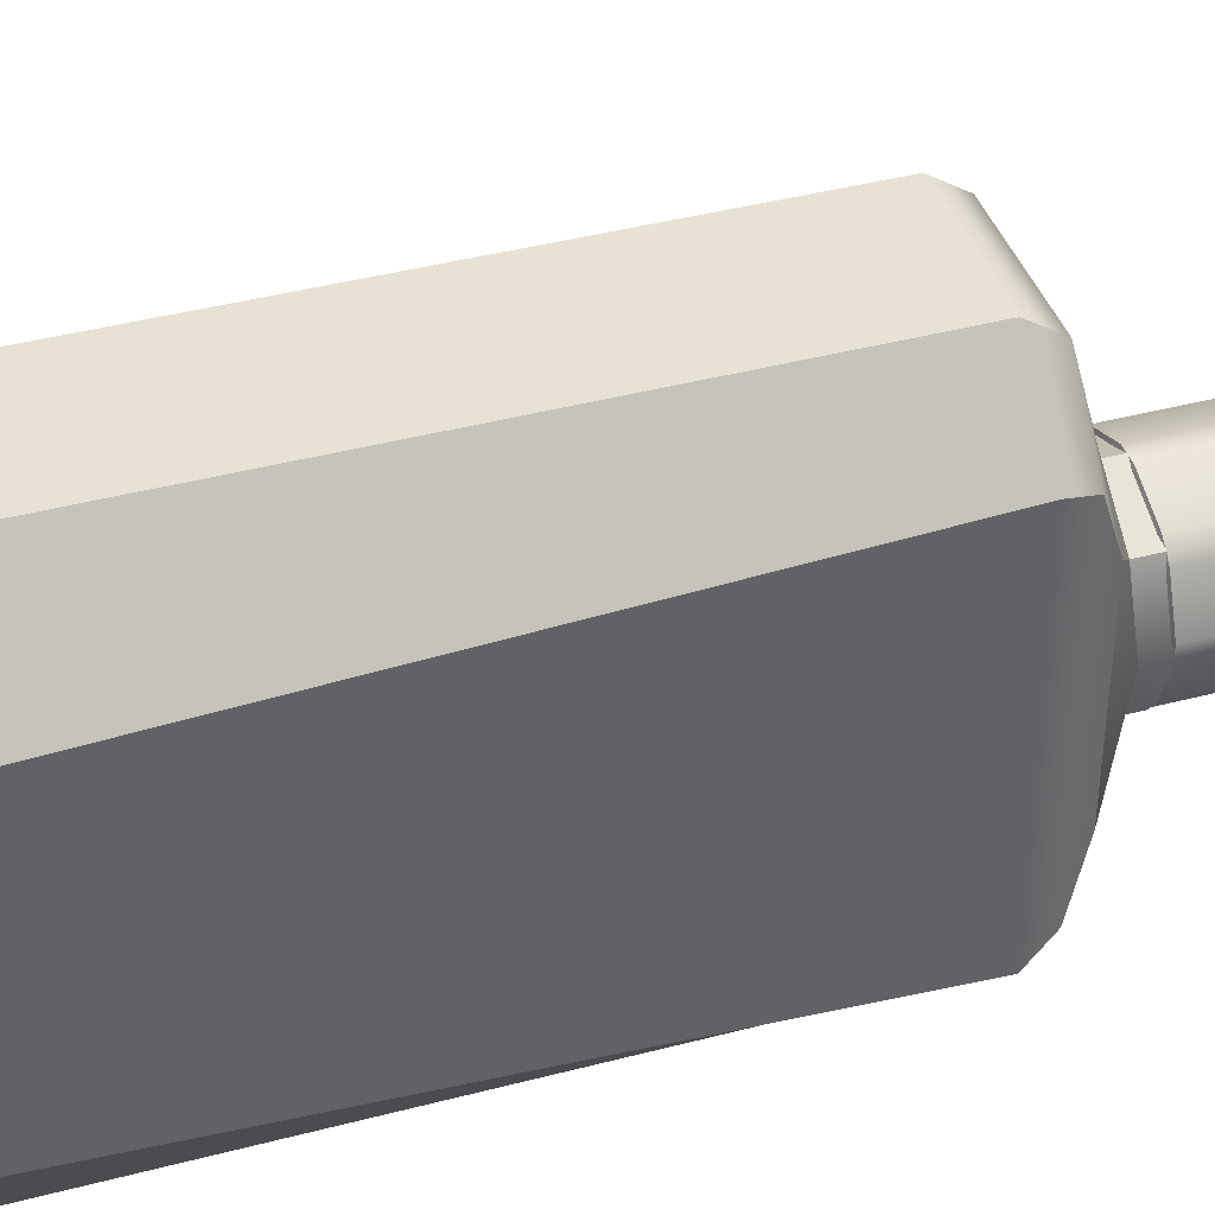
<metadata>
{"format":"obj","ext":"obj","renderer":"f3d","projection":"perspective","resolution":1024,"background":"white","views":[{"elev":40.1,"azim":71.9,"up":"+Z"}]}
</metadata>
<code>
g default
v 0.1501 12.95 -0.4765
v 0.3688 12.95 -0.2616
v -0.1565 12.95 -0.4739
v -0.3715 12.95 -0.2552
v -0.3688 12.95 0.05149
v -0.1501 12.95 0.2664
v 0.1565 12.95 0.2638
v 0.3715 12.95 0.04505
v 0.2269 13.09 -0.6666
v 0.5575 13.09 -0.3417
v -0.2366 13.09 -0.6626
v -0.5615 13.09 -0.332
v -0.5575 13.09 0.1315
v -0.2269 13.09 0.4565
v 0.2366 13.09 0.4524
v 0.5615 13.09 0.1218
v 0.2483 13.26 -0.7195
v 0.6101 13.26 -0.364
v -0.2589 13.26 -0.7151
v -0.5739 13.3 -0.3534
v -0.5695 13.3 0.1539
v -0.2483 13.26 0.5094
v 0.2589 13.26 0.505
v 0.6145 13.26 0.1432
v 0.2325 13.3 -0.6803
v 0.5711 13.29 -0.3475
v -0.2424 13.35 -0.6762
v -0.5707 13.43 -0.3376
v -0.5666 13.43 0.1373
v -0.2324 13.35 0.4702
v 0.2424 13.3 0.4661
v 0.5753 13.29 0.1274
v 0.2325 13.76 -0.6803
v 0.6529 13.83 -0.3475
v -0.2424 13.74 -0.6762
v -0.5752 13.75 -0.3376
v -0.5711 13.75 0.1373
v -0.2324 13.74 0.4702
v 0.2424 13.76 0.4661
v 0.657 13.83 0.1274
v -2.569 13.54 0.1569
v -2.573 13.54 -0.318
v -2.82 13.76 0.1569
v -2.824 13.76 -0.318
v -0.5666 13.43 0.1373
v -0.5711 13.75 0.1373
v -2.82 13.76 0.1569
v -2.569 13.54 0.1569
v -2.822 13.87 -0.08619
v -2.571 13.54 -0.08618
v -0.5687 13.43 -0.1057
v -0.5717 13.3 -0.1058
v -0.5596 13.09 -0.1057
v -0.3702 12.95 -0.1055
v -1.757 13.99 -0.09546
v -1.755 13.88 0.1476
v -1.755 13.88 0.1476
v -1.734 13.64 0.1476
v -1.734 13.64 0.1476
v -1.736 13.64 -0.09546
v -1.738 13.64 -0.3273
v -1.759 13.88 -0.3273
v -1.19 13.84 0.1427
v -1.19 13.84 0.1427
v -1.183 13.61 0.1427
v -1.183 13.61 0.1427
v -1.185 13.61 -0.1003
v -1.187 13.61 -0.3322
v -1.194 13.84 -0.3322
v -1.192 14.01 -0.1003
v -0.6275 14.01 0.1374
v -0.6964 13.75 0.1382
v -0.6917 13.49 0.1382
v -0.6917 13.49 0.1382
v -0.6938 13.49 -0.1049
v -0.6958 13.49 -0.3367
v -0.6316 14.01 -0.3375
v -0.6615 14.09 -0.1056
v -2.289 13.86 0.1525
v -2.289 13.86 0.1525
v -2.233 13.58 0.1525
v -2.233 13.58 0.1525
v -2.235 13.58 -0.09054
v -2.237 13.58 -0.3224
v -2.294 13.86 -0.3224
v -2.292 13.95 -0.09056
v 0.1848 13.93 -0.6802
v 0.5751 14.04 -0.4279
v -0.2541 13.94 -0.6761
v -0.2441 13.94 0.4703
v 0.1947 13.93 0.4662
v 0.5678 14.05 0.1463
v 0.8581 13.95 -0.3498
v 0.8622 13.95 0.1251
v 0.7556 14.08 -0.3497
v 0.7597 14.08 0.1252
v 0.5789 13.66 0.1274
v 0.2424 13.61 0.4661
v -0.2324 13.61 0.4702
v -0.5698 13.66 0.1373
v -0.5698 13.66 0.1373
v -0.695 13.67 0.1382
v -1.188 13.77 0.1427
v -1.749 13.81 0.1476
v -2.273 13.78 0.1525
v -2.748 13.69 0.1569
v -2.748 13.69 0.1569
v -2.75 13.8 -0.08619
v -2.752 13.69 -0.318
v -2.277 13.78 -0.3224
v -1.753 13.81 -0.3273
v -1.192 13.77 -0.3322
v -0.6991 13.67 -0.3367
v -0.5739 13.66 -0.3376
v -0.2424 13.61 -0.6762
v 0.2325 13.61 -0.6803
v 0.5748 13.66 -0.3475
v -2.824 13.8 -0.231
v -2.751 13.74 -0.2313
v -2.572 13.54 -0.232
v -2.821 13.8 0.07515
v -2.748 13.73 0.07618
v -2.57 13.54 0.07105
v -2.615 13.59 -0.2378
v -2.61 13.59 -0.08618
v -2.625 13.59 0.07783
v -2.751 13.72 -0.2313
v -2.621 13.59 -0.2318
v -2.61 13.59 -0.08618
v -2.619 13.59 0.07186
v -2.748 13.72 0.07397
v 0.3688 12.65 -0.2616
v 0.1501 12.65 -0.4765
v -0.1565 12.65 -0.4739
v -0.3715 12.65 -0.2552
v -0.3702 12.65 -0.1055
v -0.3688 12.65 0.05149
v -0.1501 12.65 0.2664
v 0.1565 12.65 0.2638
v 0.3715 12.65 0.04505
v 0.3224 12.65 -0.2419
v 0.3248 12.65 0.02616
v 0.1368 12.65 0.2174
v -0.1312 12.65 0.2197
v -0.3224 12.65 0.03179
v -0.3236 12.65 -0.1054
v -0.3247 12.65 -0.2363
v -0.1368 12.65 -0.4275
v 0.1312 12.65 -0.4298
v 0.3248 12.03 0.02616
v 0.1368 12.03 0.2174
v -0.1312 12.03 0.2197
v -0.3224 12.03 0.03179
v -0.3236 12.03 -0.1054
v -0.3247 12.03 -0.2363
v -0.1368 12.03 -0.4275
v 0.1312 12.03 -0.4298
v 0.3224 12.03 -0.2419
v 0.2932 12.03 0.01339
v 0.1235 12.03 0.186
v -0.1185 12.03 0.1881
v -0.2911 12.03 0.01847
v -0.2921 12.03 -0.1054
v -0.2932 12.03 -0.2235
v -0.1235 12.03 -0.3961
v 0.1185 12.03 -0.3982
v 0.2911 12.03 -0.2286
v 0.2932 11.05 0.01339
v 0.1235 11.05 0.186
v -0.1185 11.05 0.1881
v -0.2911 11.05 0.01847
v -0.2921 11.05 -0.1054
v -0.2932 11.05 -0.2235
v -0.1235 11.05 -0.3961
v 0.1185 11.05 -0.3982
v 0.2911 11.05 -0.2286
v 0.498 11.05 0.09614
v 0.2098 11.05 0.3893
v -0.2012 11.05 0.3929
v -0.4944 11.05 0.1048
v -0.4962 11.05 -0.1056
v -0.4979 11.05 -0.3063
v -0.2098 11.05 -0.5995
v 0.2012 11.05 -0.603
v 0.4944 11.05 -0.3149
v 0.498 10.19 0.09614
v 0.2098 10.19 0.3893
v -0.2012 10.19 0.3929
v -0.4944 10.19 0.1048
v -0.4962 10.19 -0.1056
v -0.4979 10.19 -0.3063
v -0.2098 10.19 -0.5995
v 0.2012 10.19 -0.603
v 0.4944 10.19 -0.3149
v 0.4537 10.16 0.07827
v 0.1912 10.16 0.3454
v -0.1833 10.16 0.3487
v -0.4505 10.16 0.08613
v -0.4521 10.16 -0.1056
v -0.4537 10.16 -0.2884
v -0.1912 10.16 -0.5555
v 0.1833 10.16 -0.5588
v 0.4505 10.16 -0.2963
v 0.4537 9.381 0.07827
v 0.1912 9.381 0.3454
v -0.1833 9.381 0.3487
v -0.4505 9.381 0.08613
v -0.4521 9.381 -0.1056
v -0.4537 9.381 -0.2884
v -0.1912 9.381 -0.5555
v 0.1833 9.381 -0.5588
v 0.4505 9.381 -0.2963
v 0.4179 9.379 0.06378
v 0.1761 9.379 0.3098
v -0.1688 9.379 0.3128
v -0.4149 9.379 0.07103
v -0.4164 9.379 -0.1055
v -0.4179 9.379 -0.2739
v -0.1761 9.379 -0.5199
v 0.1689 9.379 -0.5229
v 0.4149 9.379 -0.2812
v 0.4179 8.507 0.06378
v 0.1761 8.507 0.3098
v -0.1688 8.507 0.3128
v -0.4149 8.507 0.07103
v -0.4164 8.507 -0.1055
v -0.4179 8.507 -0.2739
v -0.1761 8.507 -0.5199
v 0.1689 8.507 -0.5229
v 0.4149 8.507 -0.2812
g head cap
f 88 87 89 77 78 71 90 91 92
f 132 133 1 2
f 133 134 3 1
f 134 135 4 3
f 136 137 5 54
f 137 138 6 5
f 138 139 7 6
f 139 140 8 7
f 140 132 2 8
f 2 1 9 10
f 1 3 11 9
f 3 4 12 11
f 54 5 13 53
f 5 6 14 13
f 6 7 15 14
f 7 8 16 15
f 8 2 10 16
f 10 9 17 18
f 9 11 19 17
f 11 12 20 19
f 53 13 21 52
f 13 14 22 21
f 14 15 23 22
f 15 16 24 23
f 16 10 18 24
f 18 17 25 26
f 17 19 27 25
f 19 20 28 27
f 52 21 29 51
f 21 22 30 29
f 22 23 31 30
f 23 24 32 31
f 24 18 26 32
f 26 25 116 117
f 25 27 115 116
f 27 28 114 115
f 122 126 123 41 107
f 29 30 99 100
f 30 31 98 99
f 31 32 97 98
f 32 26 117 97
f 51 29 74 75
f 45 101 102 73
f 114 28 76 113
f 29 100 101 45
f 37 71 72 46
f 107 41 48 106
f 74 29 45 73
f 28 51 75 76
f 20 52 51 28
f 12 53 52 20
f 4 54 53 12
f 135 136 54 4
f 56 55 86 79
f 57 56 79 80
f 58 104 105 81
f 82 59 58 81
f 60 59 82 83
f 61 60 83 84
f 111 61 84 110
f 55 62 85 86
f 63 56 57 64
f 65 103 104 58
f 59 66 65 58
f 67 66 59 60
f 68 67 60 61
f 112 68 61 111
f 70 69 62 55
f 63 70 55 56
f 71 63 64 72
f 73 102 103 65
f 66 74 73 65
f 75 74 66 67
f 76 75 67 68
f 113 76 68 112
f 78 77 69 70
f 71 78 70 63
f 80 79 43 47
f 81 105 106 48
f 41 82 81 48
f 83 82 41 123 50
f 84 83 50 120 42
f 110 84 42 109
f 86 85 44 118 49
f 79 86 49 121 43
f 34 33 87 88
f 33 35 89 87
f 35 36 77 89
f 37 38 90 71
f 38 39 91 90
f 39 40 92 91
f 94 93 95 96
f 40 34 93 94
f 34 88 95 93
f 88 92 96 95
f 92 40 94 96
f 98 97 40 39
f 99 98 39 38
f 100 99 38 37
f 101 100 37 46
f 102 101 46 72
f 103 102 72 64
f 104 103 64 57
f 105 104 57 80
f 106 105 80 47
f 43 107 106 47
f 121 122 107 43
f 118 119 108 49
f 85 110 109 44
f 62 111 110 85
f 69 112 111 62
f 77 113 112 69
f 36 114 113 77
f 115 114 36 35
f 116 115 35 33
f 117 116 33 34
f 97 117 34 40
f 109 119 118 44
f 42 120 124 119 109
f 108 122 121 49
f 125 124 120 50
f 50 123 126 125
f 119 124 128 127
f 124 125 129 128
f 125 126 130 129
f 126 122 131 130
f 132 140 142 141
f 140 139 143 142
f 139 138 144 143
f 138 137 145 144
f 137 136 146 145
f 136 135 147 146
f 135 134 148 147
f 134 133 149 148
f 133 132 141 149
f 222 223 224 225 226 227 228 229 230
f 142 143 151 150
f 143 144 152 151
f 144 145 153 152
f 145 146 154 153
f 146 147 155 154
f 147 148 156 155
f 148 149 157 156
f 149 141 158 157
f 141 142 150 158
f 150 151 160 159
f 151 152 161 160
f 152 153 162 161
f 153 154 163 162
f 154 155 164 163
f 155 156 165 164
f 156 157 166 165
f 157 158 167 166
f 158 150 159 167
f 159 160 169 168
f 160 161 170 169
f 161 162 171 170
f 162 163 172 171
f 163 164 173 172
f 164 165 174 173
f 165 166 175 174
f 166 167 176 175
f 167 159 168 176
f 168 169 178 177
f 169 170 179 178
f 170 171 180 179
f 171 172 181 180
f 172 173 182 181
f 173 174 183 182
f 174 175 184 183
f 175 176 185 184
f 176 168 177 185
f 177 178 187 186
f 178 179 188 187
f 179 180 189 188
f 180 181 190 189
f 181 182 191 190
f 182 183 192 191
f 183 184 193 192
f 184 185 194 193
f 185 177 186 194
f 186 187 196 195
f 187 188 197 196
f 188 189 198 197
f 189 190 199 198
f 190 191 200 199
f 191 192 201 200
f 192 193 202 201
f 193 194 203 202
f 194 186 195 203
f 195 196 205 204
f 196 197 206 205
f 197 198 207 206
f 198 199 208 207
f 199 200 209 208
f 200 201 210 209
f 201 202 211 210
f 202 203 212 211
f 203 195 204 212
f 204 205 214 213
f 205 206 215 214
f 206 207 216 215
f 207 208 217 216
f 208 209 218 217
f 209 210 219 218
f 210 211 220 219
f 211 212 221 220
f 212 204 213 221
f 213 214 223 222
f 214 215 224 223
f 215 216 225 224
f 216 217 226 225
f 217 218 227 226
f 218 219 228 227
f 219 220 229 228
f 220 221 230 229
f 221 213 222 230
g default
v 0.2509 13.03 -0.2115
v 0.2527 13.03 -0.002971
v 0.2527 2.307 -0.002971
v 0.2509 2.307 -0.2115
v 0.1065 13.03 0.1458
v 0.1065 2.307 0.1458
v -0.1021 13.03 0.1476
v -0.2508 13.03 0.001409
v -0.2508 2.307 0.001409
v -0.1021 2.307 0.1476
v -0.2518 13.03 -0.1053
v -0.2518 2.307 -0.1053
v -0.2527 13.03 -0.2072
v -0.2527 2.307 -0.2072
v -0.1065 13.03 -0.3559
v -0.1065 2.307 -0.3559
v 0.1021 13.03 -0.3577
v 0.1021 2.307 -0.3577
g cap straw
f 231 232 233 234
f 232 235 236 233
f 237 238 239 240
f 238 241 242 239
f 241 243 244 242
f 243 245 246 244
f 245 247 248 246
f 247 231 234 248
f 237 240 236 235
g default
v 0.1118 10.97 -0.9158
v -0.1264 10.97 -0.9127
v -0.1264 11.04 -1.096
v 0.1092 11.04 -1.098
v 0.2846 10.97 -0.2259
v 0.2867 10.97 0.01078
v 0.1208 10.97 0.1796
v -0.1158 10.97 0.1816
v -0.2846 10.97 0.01575
v -0.2867 10.97 -0.2209
v -0.1208 10.97 -0.3897
v 0.1158 10.97 -0.3917
v -0.6255 11.04 -0.8842
v -0.4942 10.97 -0.7574
v -0.6604 10.97 -0.5867
v -0.7899 11.04 -0.717
v 0.1124 12.33 -0.9148
v 0.1092 12.17 -1.098
v -0.1259 12.17 -1.096
v -0.1264 12.33 -0.9127
v 0.7792 11.04 -0.7306
v 0.6523 10.97 -0.5992
v 0.4817 10.97 -0.7655
v 0.6119 11.04 -0.895
v -0.9933 11.04 -0.2137
v -0.8107 10.97 -0.2169
v -0.8076 10.97 0.02134
v -0.9912 11.04 0.0208
v -0.4931 12.33 -0.757
v -0.625 12.17 -0.8844
v -0.7899 12.17 -0.717
v -0.6604 12.33 -0.5867
v -0.7792 11.04 0.5205
v -0.6523 10.97 0.3891
v -0.4817 10.97 0.5554
v -0.6119 11.04 0.6848
v -0.8097 12.33 -0.2174
v -0.993 12.17 -0.2142
v -0.9912 12.17 0.0208
v -0.8076 12.33 0.02134
v -0.1086 11.04 0.8882
v -0.1118 10.97 0.7056
v 0.1264 10.97 0.7026
v 0.1259 11.04 0.8862
v -0.652 12.33 0.388
v -0.7794 12.17 0.5199
v -0.6119 12.17 0.6848
v -0.4817 12.33 0.5554
v 0.6255 11.04 0.6741
v 0.4942 10.97 0.5473
v 0.6604 10.97 0.3766
v 0.7899 11.04 0.5068
v -0.1123 12.33 0.7046
v -0.1092 12.17 0.888
v 0.1259 12.17 0.8862
v 0.1264 12.33 0.7026
v 0.9933 11.04 0.003583
v 0.8107 10.97 0.006757
v 0.8076 10.97 -0.2314
v 0.9912 11.04 -0.2309
v 0.4931 12.33 0.5469
v 0.625 12.17 0.6743
v 0.7899 12.17 0.5068
v 0.6604 12.33 0.3766
v 0.8097 12.33 0.007298
v 0.993 12.17 0.004125
v 0.9912 12.17 -0.2309
v 0.8076 12.33 -0.2314
v 0.652 12.33 -0.5982
v 0.7794 12.17 -0.7301
v 0.6119 12.17 -0.895
v 0.4817 12.33 -0.7655
v 0.5544 12.33 -0.3404
v 0.2256 12.33 -0.6634
v -0.2353 12.33 -0.6594
v -0.5584 12.33 -0.3307
v -0.5544 12.33 0.1302
v -0.2256 12.33 0.4533
v 0.2353 12.33 0.4493
v 0.5584 12.33 0.1206
v -0.5564 12.33 -0.1057
v -0.8087 12.33 -0.1009
v -0.9921 12.17 -0.0995
v -0.9923 11.04 -0.09923
v -0.8092 10.97 -0.1006
v -0.2857 10.97 -0.1054
g bigRing bottle
f 249 252 272 271
f 250 249 260 259
f 251 250 262 261
f 252 251 267 266
f 253 260 271 270
f 254 253 307 306
f 255 254 299 298
f 256 255 291 290
f 257 256 283 282
f 334 257 275 333
f 259 258 263 262
f 261 264 279 278
f 264 263 274 273
f 265 268 323 322
f 266 265 320 319
f 268 267 278 277
f 269 272 319 318
f 270 269 308 307
f 332 276 287 331
f 276 275 282 281
f 277 280 324 323
f 280 279 286 285
f 281 284 295 294
f 284 283 290 289
f 330 288 325 329
f 288 287 294 293
f 289 292 303 302
f 292 291 298 297
f 293 296 326 325
f 296 295 302 301
f 297 300 311 310
f 300 299 306 305
f 301 304 327 326
f 304 303 310 309
f 305 308 315 314
f 309 312 328 327
f 312 311 314 313
f 313 316 321 328
f 316 315 318 317
f 317 320 322 321
f 251 261 278 267
f 264 273 286 279
f 276 281 294 287
f 284 289 302 295
f 292 297 310 303
f 300 305 314 311
f 308 269 318 315
f 272 252 266 319
f 262 250 259
f 274 263 258
f 282 275 257
f 290 283 256
f 298 291 255
f 306 299 254
f 270 307 253
f 249 271 260
f 268 277 323
f 280 285 324
f 288 293 325
f 296 301 326
f 304 309 327
f 312 313 328
f 316 317 321
f 320 265 322
f 249 250 251 252
f 253 254 255 256 257 334 258 259 260
f 261 262 263 264
f 265 266 267 268
f 269 270 271 272
f 332 333 275 276
f 277 278 279 280
f 281 282 283 284
f 330 331 287 288
f 289 290 291 292
f 293 294 295 296
f 297 298 299 300
f 301 302 303 304
f 305 306 307 308
f 309 310 311 312
f 313 314 315 316
f 317 318 319 320
f 285 330 329 324
f 285 286 331 330
f 273 332 331 286
f 273 274 333 332
f 258 334 333 274
f 322 323 324 329 325 326 327 328 321
g default
v -0.8667 1.029 -1.713
v -1.693 1.853 -2.11
v -0.8753 1.853 -2.94
v -0.8345 1.853 2.883
v -1.664 1.853 2.065
v -0.8431 1.029 1.656
v -0.8671 10.42 -1.768
v -1.384 10.42 -1.216
v -0.7065 10.77 -0.81
v -0.6846 10.77 0.617
v -1.367 10.42 1.167
v -0.8427 10.42 1.71
v 0.7811 10.42 -1.779
v 0.7012 10.77 -0.8226
v 1.305 10.42 -1.235
v 1.322 10.42 1.148
v 0.7182 10.77 0.5943
v 0.8055 10.42 1.699
v 0.7729 1.853 -2.952
v 1.605 1.853 -1.73
v 0.7815 1.029 -1.725
v 0.8051 1.029 1.644
v 1.629 1.853 1.638
v 0.8137 1.853 2.871
v -0.8753 9.796 -2.94
v -1.693 9.796 -2.11
v -1.664 9.796 2.065
v -0.8345 9.796 2.883
v 0.8137 9.796 2.871
v 1.632 9.796 2.042
v 1.603 9.796 -2.134
v 0.7729 9.796 -2.952
v -1.53 10.17 -1.935
v -0.8736 10.17 -2.694
v 0.7746 10.17 -2.705
v 1.442 10.17 -1.956
v 1.469 10.17 1.866
v 0.812 10.17 2.625
v -0.8362 10.17 2.637
v -1.504 10.17 1.887
v -0.007867 10.77 -1.105
v -0.01431 10.42 -2.024
v -0.01905 10.17 -2.7
v -0.02078 9.796 -2.946
v -0.02078 1.853 -2.946
v -0.01218 1.029 -1.719
v 0.01146 1.029 1.65
v 0.02006 1.853 2.877
v 0.02006 9.796 2.877
v 0.01834 10.17 2.631
v 0.0136 10.42 1.955
v 0.006162 10.77 0.8949
v 1 10.77 -0.11
v 1.313 10.42 -0.1143
v 1.455 10.17 -0.1153
v 1.617 9.796 -0.1164
v 1.617 1.853 -0.1163
v 0.7928 1.029 -0.1106
v -0.000852 1.029 -0.1049
v -0.8554 1.029 -0.09892
v -1.679 1.853 -0.09327
v -1.679 9.796 -0.09327
v -1.517 10.17 -0.09441
v -1.376 10.42 -0.0954
v -1 10.77 -0.09804
v -1 11.04 -0.09804
v -0.7065 11.04 -0.81
v -0.000863 11.04 -0.1065
v -0.007867 11.04 -1.105
v 1 11.04 -0.1121
v 0.7012 11.04 -0.8226
v -0.6846 11.04 0.617
v 0.006162 11.04 0.8949
v 0.7182 11.04 0.5943
g bottle
f 335 337 379 380
f 336 335 394 395
f 359 360 367 368
f 338 340 381 382
f 361 362 373 374
f 341 343 375 376
f 343 342 398 399
f 344 346 385 386
f 369 370 365 366
f 349 348 387 388
f 371 372 363 364
f 355 354 391 392
f 360 396 397 367
f 401 400 402 403
f 370 389 390 365
f 380 393 394 335
f 362 383 384 373
f 378 359 368 377
f 335 336 337
f 338 339 340
f 341 342 343
f 344 345 346
f 347 348 349
f 350 351 352
f 353 354 355
f 356 357 358
f 337 336 360 359
f 336 395 396 360
f 339 338 362 361
f 338 382 383 362
f 364 363 358 357
f 365 390 391 354
f 366 365 354 353
f 379 337 359 378
f 368 367 342 341
f 377 368 341 376
f 347 349 370 369
f 349 388 389 370
f 350 352 372 371
f 373 384 385 346
f 374 373 346 345
f 367 397 398 342
f 376 375 348 347
f 369 377 376 347
f 366 378 377 369
f 353 379 378 366
f 380 379 353 355
f 355 392 393 380
f 382 381 356 358
f 383 382 358 363
f 384 383 363 372
f 385 384 372 352
f 386 385 352 351
f 403 402 404 405
f 388 387 351 350
f 389 388 350 371
f 390 389 371 364
f 391 390 364 357
f 392 391 357 356
f 393 392 356 381
f 394 393 381 340
f 395 394 340 339
f 396 395 339 361
f 397 396 361 374
f 398 397 374 345
f 399 398 345 344
f 402 400 406 407
f 404 402 407 408
f 343 399 400 401
f 375 343 401 403
f 387 348 405 404
f 348 375 403 405
f 399 344 406 400
f 344 386 407 406
f 386 351 408 407
f 351 387 404 408
g default
v 0.1118 10.97 -0.9158
v -0.1264 10.97 -0.9127
v -0.1264 11.04 -1.096
v 0.1092 11.04 -1.098
v 0.2846 10.97 -0.2259
v 0.2867 10.97 0.01078
v 0.1208 10.97 0.1796
v -0.1158 10.97 0.1816
v -0.2846 10.97 0.01575
v -0.2867 10.97 -0.2209
v -0.1208 10.97 -0.3897
v 0.1158 10.97 -0.3917
v -0.6255 11.04 -0.8842
v -0.4942 10.97 -0.7574
v -0.6604 10.97 -0.5867
v -0.7899 11.04 -0.717
v 0.1124 12.33 -0.9148
v 0.1092 12.17 -1.098
v -0.1259 12.17 -1.096
v -0.1264 12.33 -0.9127
v 0.7792 11.04 -0.7306
v 0.6523 10.97 -0.5992
v 0.4817 10.97 -0.7655
v 0.6119 11.04 -0.895
v -0.9933 11.04 -0.2137
v -0.8107 10.97 -0.2169
v -0.8076 10.97 0.02134
v -0.9912 11.04 0.0208
v -0.4931 12.33 -0.757
v -0.625 12.17 -0.8844
v -0.7899 12.17 -0.717
v -0.6604 12.33 -0.5867
v -0.7792 11.04 0.5205
v -0.6523 10.97 0.3891
v -0.4817 10.97 0.5554
v -0.6119 11.04 0.6848
v -0.8097 12.33 -0.2174
v -0.993 12.17 -0.2142
v -0.9912 12.17 0.0208
v -0.8076 12.33 0.02134
v -0.1086 11.04 0.8882
v -0.1118 10.97 0.7056
v 0.1264 10.97 0.7026
v 0.1259 11.04 0.8862
v -0.652 12.33 0.388
v -0.7794 12.17 0.5199
v -0.6119 12.17 0.6848
v -0.4817 12.33 0.5554
v 0.6255 11.04 0.6741
v 0.4942 10.97 0.5473
v 0.6604 10.97 0.3766
v 0.7899 11.04 0.5068
v -0.1123 12.33 0.7046
v -0.1092 12.17 0.888
v 0.1259 12.17 0.8862
v 0.1264 12.33 0.7026
v 0.9933 11.04 0.003583
v 0.8107 10.97 0.006757
v 0.8076 10.97 -0.2314
v 0.9912 11.04 -0.2309
v 0.4931 12.33 0.5469
v 0.625 12.17 0.6743
v 0.7899 12.17 0.5068
v 0.6604 12.33 0.3766
v 0.8097 12.33 0.007298
v 0.993 12.17 0.004125
v 0.9912 12.17 -0.2309
v 0.8076 12.33 -0.2314
v 0.652 12.33 -0.5982
v 0.7794 12.17 -0.7301
v 0.6119 12.17 -0.895
v 0.4817 12.33 -0.7655
v 0.5544 12.33 -0.3404
v 0.2256 12.33 -0.6634
v -0.2353 12.33 -0.6594
v -0.5584 12.33 -0.3307
v -0.5544 12.33 0.1302
v -0.2256 12.33 0.4533
v 0.2353 12.33 0.4493
v 0.5584 12.33 0.1206
v -0.5564 12.33 -0.1057
v -0.8087 12.33 -0.1009
v -0.9921 12.17 -0.0995
v -0.9923 11.04 -0.09923
v -0.8092 10.97 -0.1006
v -0.2857 10.97 -0.1054
g bigRing bottle
f 409 412 432 431
f 410 409 420 419
f 411 410 422 421
f 412 411 427 426
f 413 420 431 430
f 414 413 467 466
f 415 414 459 458
f 416 415 451 450
f 417 416 443 442
f 494 417 435 493
f 419 418 423 422
f 421 424 439 438
f 424 423 434 433
f 425 428 483 482
f 426 425 480 479
f 428 427 438 437
f 429 432 479 478
f 430 429 468 467
f 492 436 447 491
f 436 435 442 441
f 437 440 484 483
f 440 439 446 445
f 441 444 455 454
f 444 443 450 449
f 490 448 485 489
f 448 447 454 453
f 449 452 463 462
f 452 451 458 457
f 453 456 486 485
f 456 455 462 461
f 457 460 471 470
f 460 459 466 465
f 461 464 487 486
f 464 463 470 469
f 465 468 475 474
f 469 472 488 487
f 472 471 474 473
f 473 476 481 488
f 476 475 478 477
f 477 480 482 481
f 411 421 438 427
f 424 433 446 439
f 436 441 454 447
f 444 449 462 455
f 452 457 470 463
f 460 465 474 471
f 468 429 478 475
f 432 412 426 479
f 422 410 419
f 434 423 418
f 442 435 417
f 450 443 416
f 458 451 415
f 466 459 414
f 430 467 413
f 409 431 420
f 428 437 483
f 440 445 484
f 448 453 485
f 456 461 486
f 464 469 487
f 472 473 488
f 476 477 481
f 480 425 482
f 409 410 411 412
f 413 414 415 416 417 494 418 419 420
f 421 422 423 424
f 425 426 427 428
f 429 430 431 432
f 492 493 435 436
f 437 438 439 440
f 441 442 443 444
f 490 491 447 448
f 449 450 451 452
f 453 454 455 456
f 457 458 459 460
f 461 462 463 464
f 465 466 467 468
f 469 470 471 472
f 473 474 475 476
f 477 478 479 480
f 445 490 489 484
f 445 446 491 490
f 433 492 491 446
f 433 434 493 492
f 418 494 493 434
f 482 483 484 489 485 486 487 488 481

</code>
